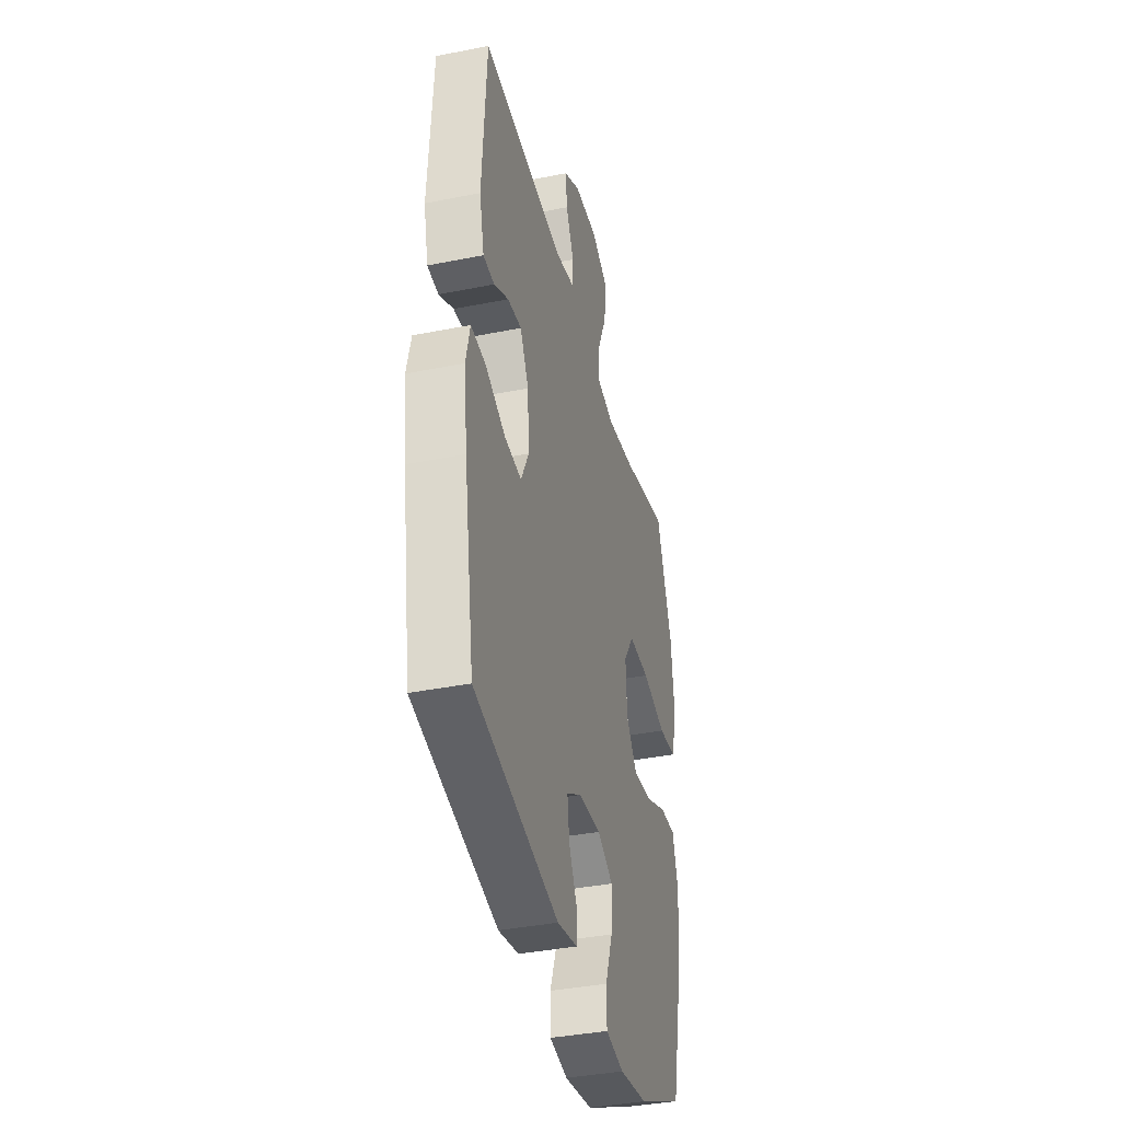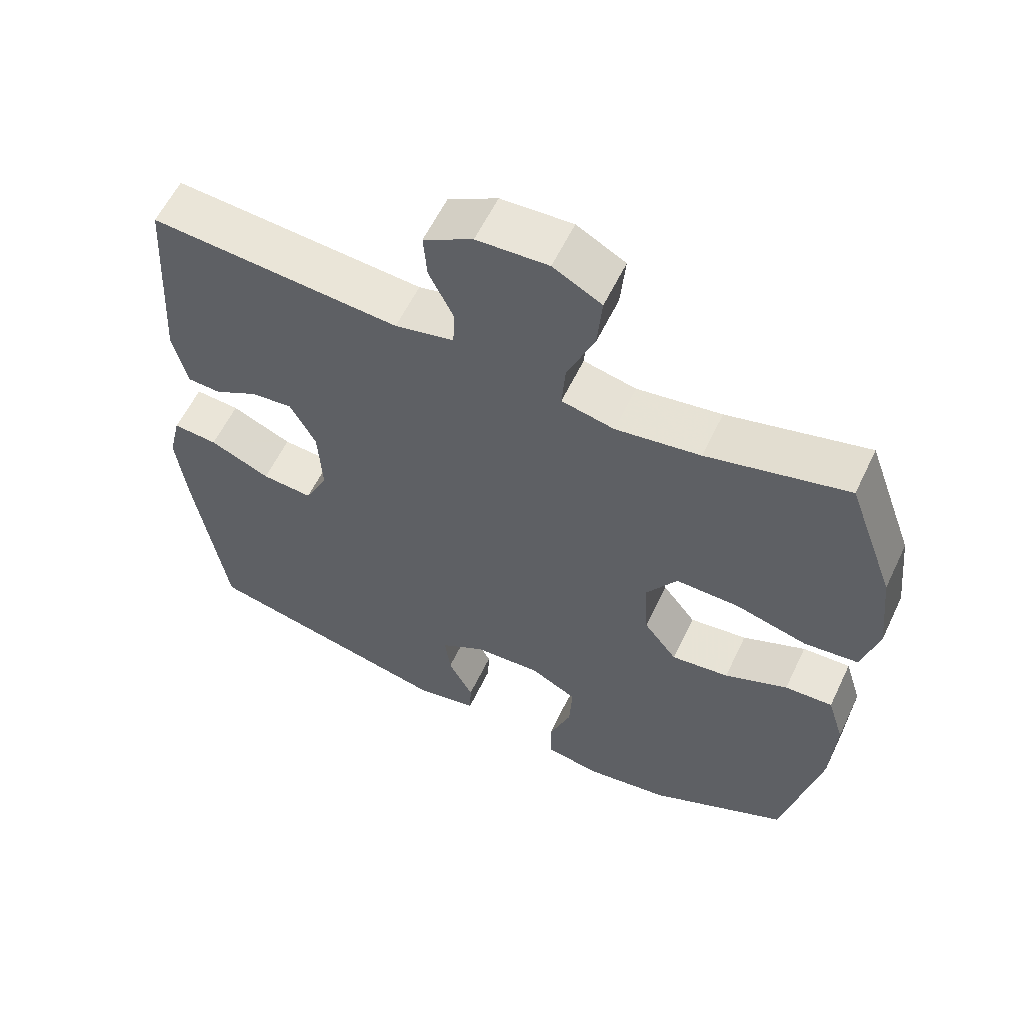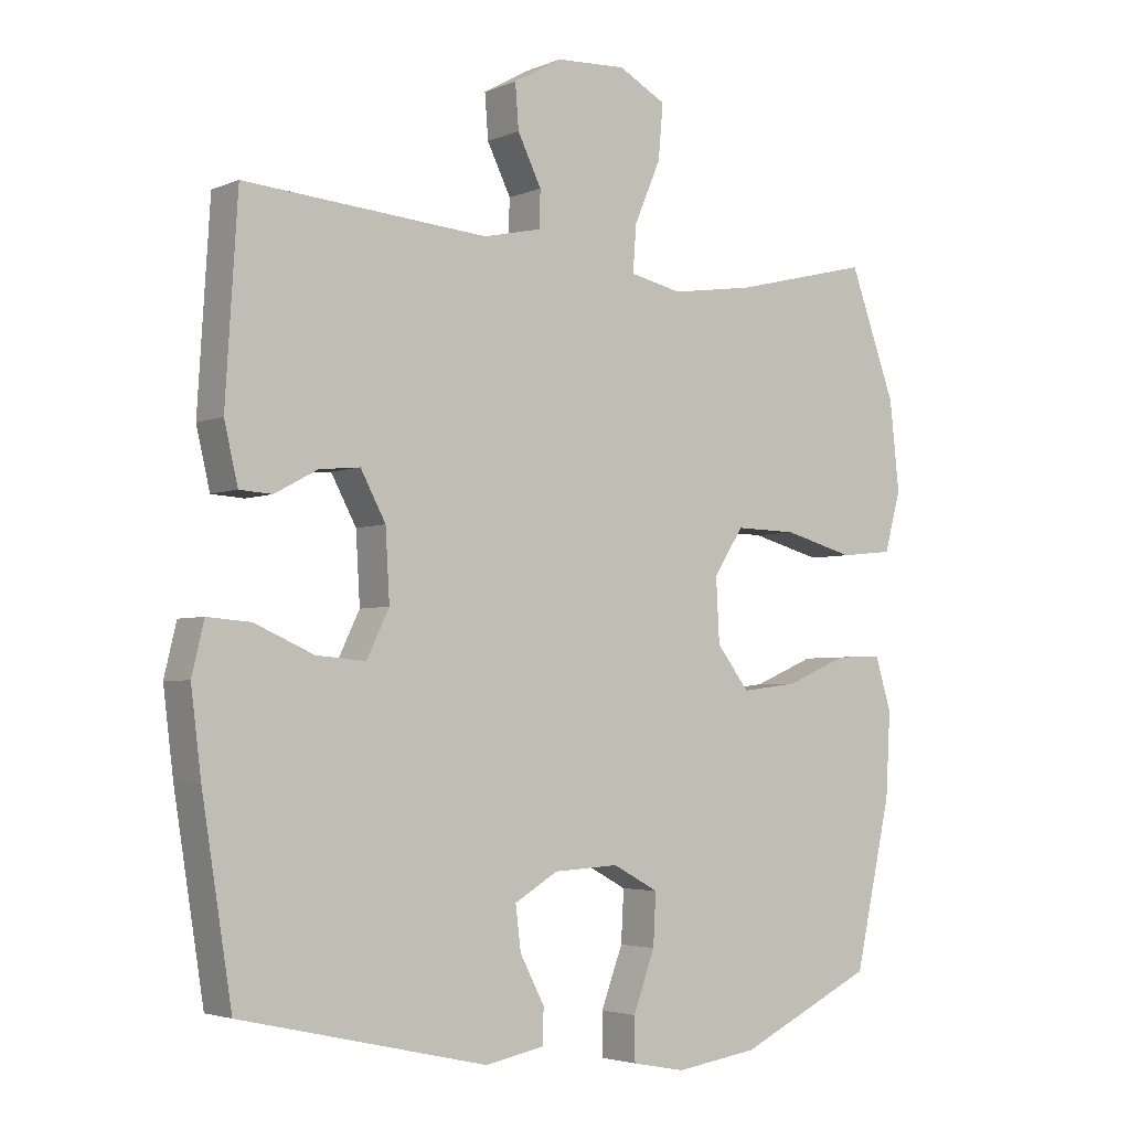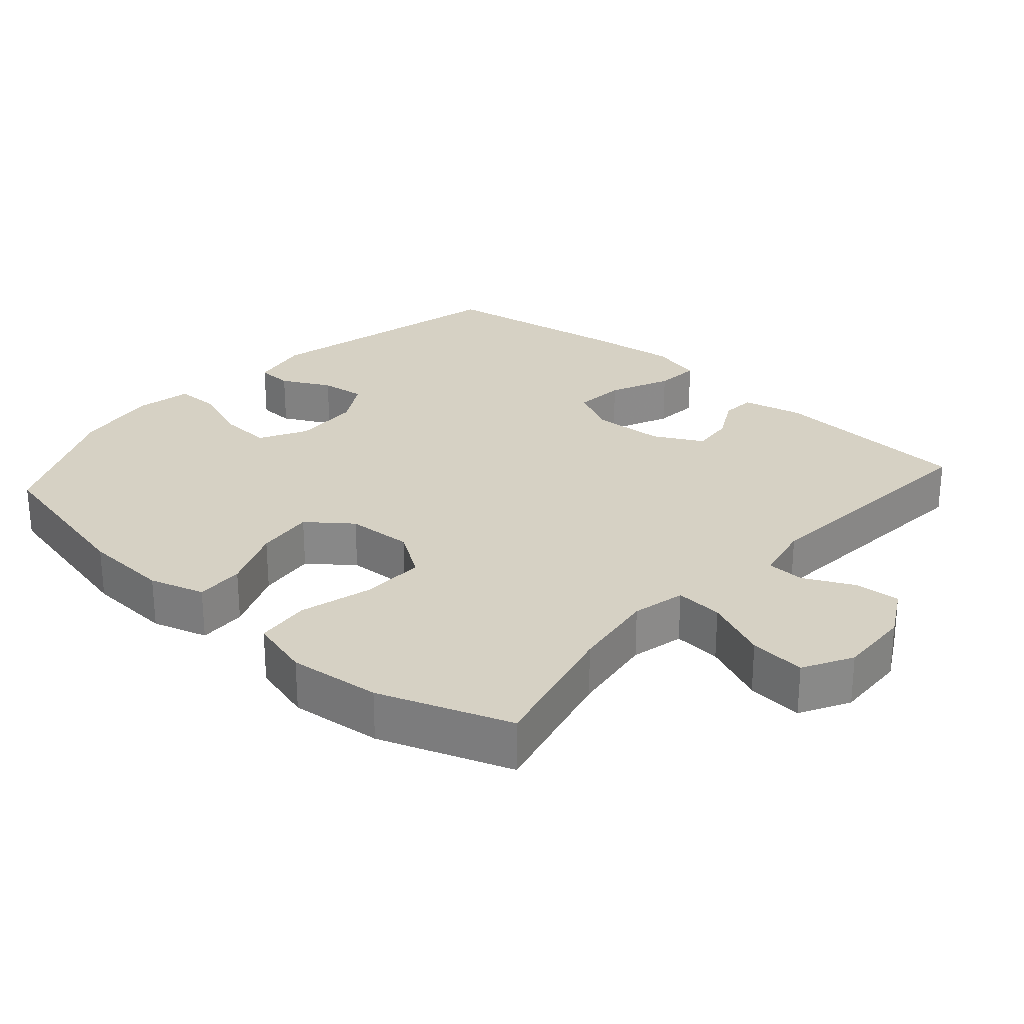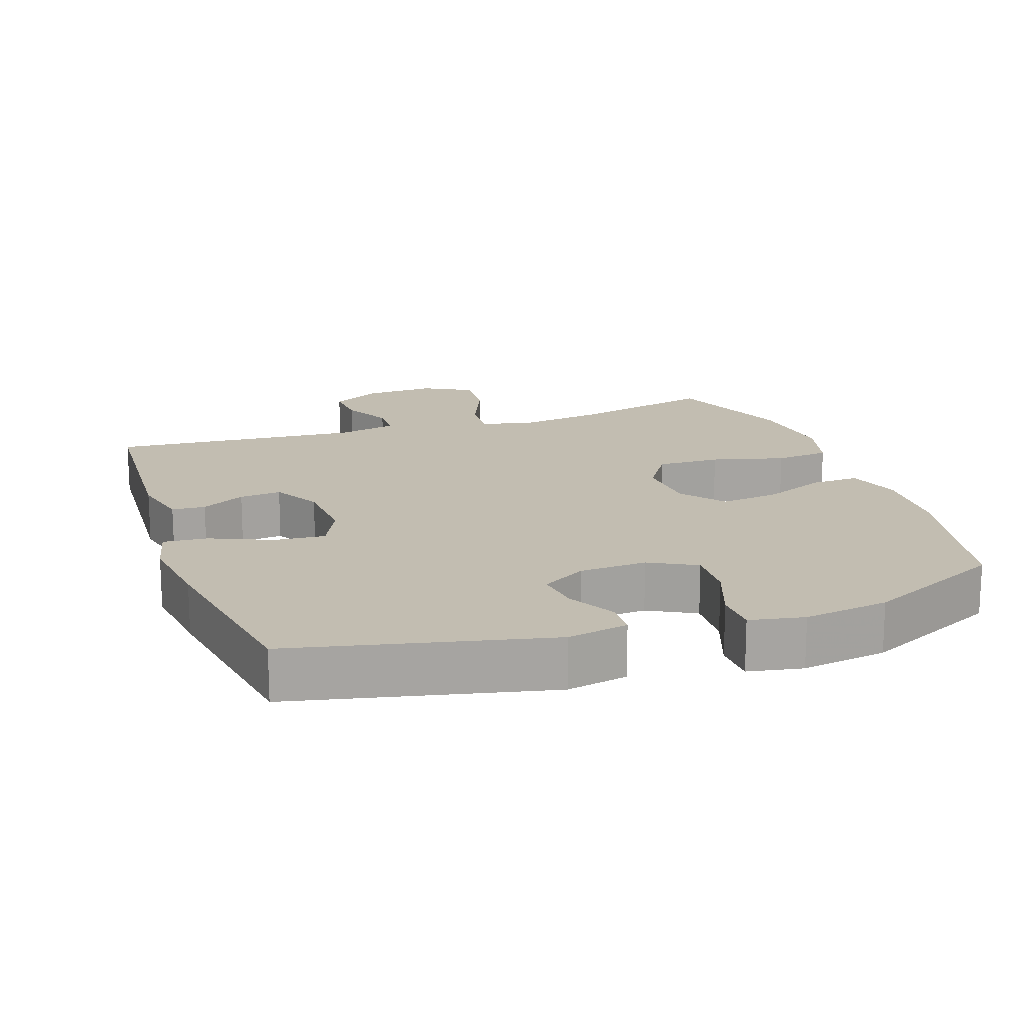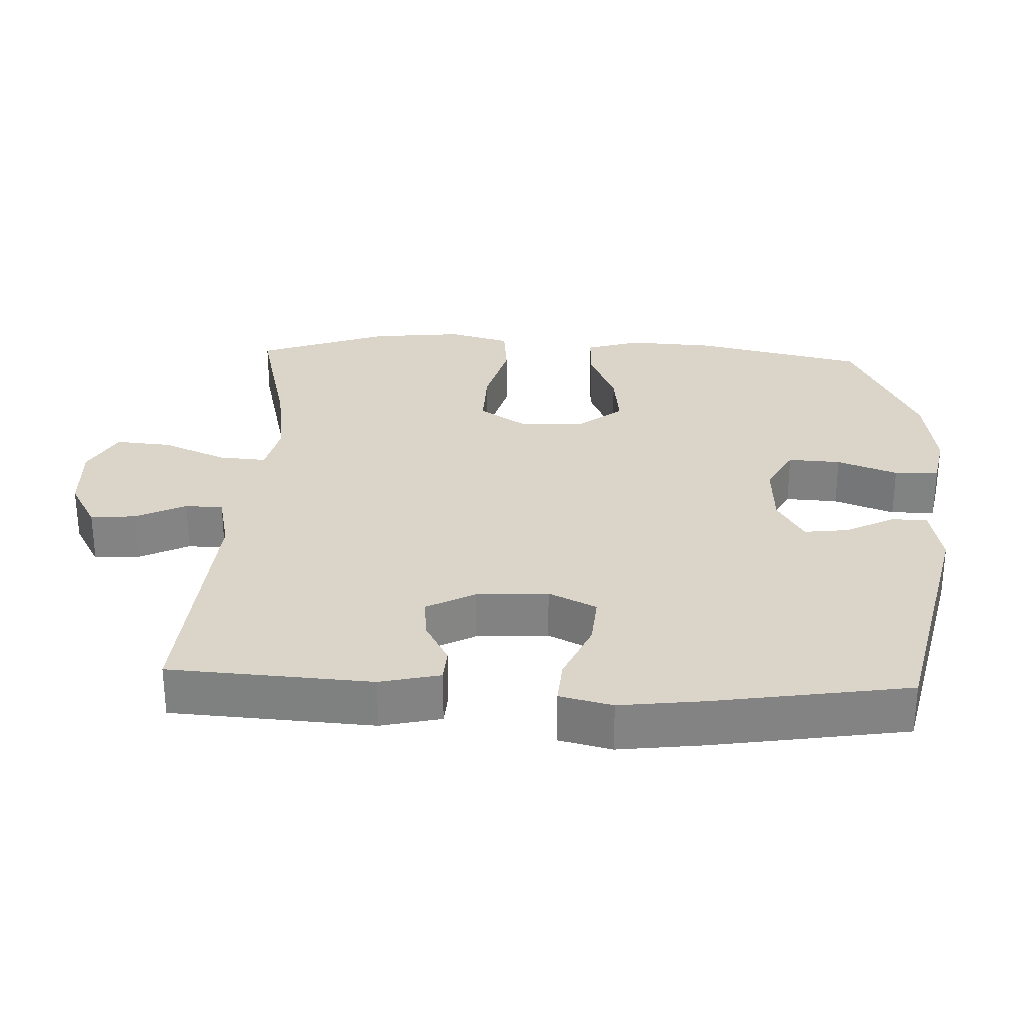
<metadata>
{"format":"obj","ext":"obj","renderer":"f3d","projection":"perspective","resolution":1024,"background":"white","views":[{"elev":-38.0,"azim":104.3,"up":"+Z"},{"elev":58.8,"azim":-154.6,"up":"+Z"},{"elev":-3.6,"azim":143.8,"up":"+Z"},{"elev":26.8,"azim":-48.3,"up":"+Y"},{"elev":16.9,"azim":160.8,"up":"+Y"},{"elev":29.2,"azim":92.5,"up":"+Y"}]}
</metadata>
<code>
v 0.5 0.07 0.5
v 0.518 0.07 0.212
v 0.498 0.07 0.126
v 0.45 0.07 0.123
v 0.387 0.07 0.157
v 0.327 0.07 0.163
v 0.29 0.07 0.094
v 0.284 0.07 -0.008
v 0.317 0.07 -0.076
v 0.39 0.07 -0.07
v 0.477 0.07 -0.032
v 0.541 0.07 -0.027
v 0.559 0.07 -0.102
v 0.544 0.07 -0.223
v 0.5 0.07 -0.5
v 0.137 0.07 -0.582
v 0.05 0.07 -0.565
v 0.048 0.07 -0.514
v 0.084 0.07 -0.445
v 0.092 0.07 -0.381
v 0.028 0.07 -0.343
v -0.068 0.07 -0.338
v -0.135 0.07 -0.374
v -0.131 0.07 -0.449
v -0.099 0.07 -0.535
v -0.1 0.07 -0.598
v -0.178 0.07 -0.613
v -0.3 0.07 -0.595
v -0.5 0.07 -0.5
v -0.554 0.07 -0.258
v -0.561 0.07 -0.134
v -0.537 0.07 -0.056
v -0.468 0.07 -0.059
v -0.377 0.07 -0.097
v -0.294 0.07 -0.107
v -0.246 0.07 -0.045
v -0.241 0.07 0.049
v -0.285 0.07 0.116
v -0.376 0.07 0.114
v -0.48 0.07 0.086
v -0.558 0.07 0.094
v -0.582 0.07 0.182
v -0.568 0.07 0.313
v -0.5 0.07 0.5
v -0.297 0.07 0.45
v -0.175 0.07 0.432
v -0.099 0.07 0.449
v -0.104 0.07 0.517
v -0.143 0.07 0.608
v -0.15 0.07 0.688
v -0.08 0.07 0.726
v 0.023 0.07 0.721
v 0.094 0.07 0.681
v 0.089 0.07 0.616
v 0.054 0.07 0.545
v 0.056 0.07 0.491
v 0.141 0.07 0.472
v 0.5 0 0.5
v 0.518 0 0.212
v 0.498 0 0.126
v 0.45 0 0.123
v 0.387 0 0.157
v 0.327 0 0.163
v 0.29 0 0.094
v 0.284 0 -0.008
v 0.317 0 -0.076
v 0.39 0 -0.07
v 0.477 0 -0.032
v 0.541 0 -0.027
v 0.559 0 -0.102
v 0.544 0 -0.223
v 0.5 0 -0.5
v 0.137 0 -0.582
v 0.05 0 -0.565
v 0.048 0 -0.514
v 0.084 0 -0.445
v 0.092 0 -0.381
v 0.028 0 -0.343
v -0.068 0 -0.338
v -0.135 0 -0.374
v -0.131 0 -0.449
v -0.099 0 -0.535
v -0.1 0 -0.598
v -0.178 0 -0.613
v -0.3 0 -0.595
v -0.5 0 -0.5
v -0.554 0 -0.258
v -0.561 0 -0.134
v -0.537 0 -0.056
v -0.468 0 -0.059
v -0.377 0 -0.097
v -0.294 0 -0.107
v -0.246 0 -0.045
v -0.241 0 0.049
v -0.285 0 0.116
v -0.376 0 0.114
v -0.48 0 0.086
v -0.558 0 0.094
v -0.582 0 0.182
v -0.568 0 0.313
v -0.5 0 0.5
v -0.297 0 0.45
v -0.175 0 0.432
v -0.099 0 0.449
v -0.104 0 0.517
v -0.143 0 0.608
v -0.15 0 0.688
v -0.08 0 0.726
v 0.023 0 0.721
v 0.094 0 0.681
v 0.089 0 0.616
v 0.054 0 0.545
v 0.056 0 0.491
v 0.141 0 0.472
f 53 54 55
f 52 53 55
f 51 52 55
f 50 51 55
f 49 50 55
f 48 49 55
f 47 48 55 56
f 43 44 45
f 42 43 45
f 41 42 45
f 40 41 45
f 39 40 45
f 38 39 45 46
f 37 38 46 47
f 32 33 34
f 31 32 34
f 30 31 34
f 29 30 34
f 28 29 34
f 27 28 34
f 26 27 34
f 25 26 34
f 24 25 34
f 23 24 34 35
f 22 23 35 36
f 17 18 19
f 16 17 19
f 15 16 19
f 14 15 19
f 13 14 19
f 12 13 19
f 11 12 19
f 10 11 19
f 9 10 19 20
f 8 9 20 21
f 3 4 5
f 2 3 5
f 1 2 5
f 57 1 5
f 57 5 6
f 47 56 57
f 37 47 57
f 36 37 57
f 22 36 57
f 21 22 57
f 8 21 57
f 7 8 57
f 6 7 57
f 112 111 110
f 112 110 109
f 112 109 108
f 112 108 107
f 112 107 106
f 112 106 105
f 113 112 105 104
f 102 101 100
f 102 100 99
f 102 99 98
f 102 98 97
f 102 97 96
f 103 102 96 95
f 104 103 95 94
f 91 90 89
f 91 89 88
f 91 88 87
f 91 87 86
f 91 86 85
f 91 85 84
f 91 84 83
f 91 83 82
f 91 82 81
f 92 91 81 80
f 93 92 80 79
f 76 75 74
f 76 74 73
f 76 73 72
f 76 72 71
f 76 71 70
f 76 70 69
f 76 69 68
f 76 68 67
f 77 76 67 66
f 78 77 66 65
f 62 61 60
f 62 60 59
f 62 59 58
f 62 58 114
f 63 62 114
f 114 113 104
f 114 104 94
f 114 94 93
f 114 93 79
f 114 79 78
f 114 78 65
f 114 65 64
f 114 64 63
f 1 58 59 2
f 2 59 60 3
f 3 60 61 4
f 4 61 62 5
f 5 62 63 6
f 6 63 64 7
f 7 64 65 8
f 8 65 66 9
f 9 66 67 10
f 10 67 68 11
f 11 68 69 12
f 12 69 70 13
f 13 70 71 14
f 14 71 72 15
f 15 72 73 16
f 16 73 74 17
f 17 74 75 18
f 18 75 76 19
f 19 76 77 20
f 20 77 78 21
f 21 78 79 22
f 22 79 80 23
f 23 80 81 24
f 24 81 82 25
f 25 82 83 26
f 26 83 84 27
f 27 84 85 28
f 28 85 86 29
f 29 86 87 30
f 30 87 88 31
f 31 88 89 32
f 32 89 90 33
f 33 90 91 34
f 34 91 92 35
f 35 92 93 36
f 36 93 94 37
f 37 94 95 38
f 38 95 96 39
f 39 96 97 40
f 40 97 98 41
f 41 98 99 42
f 42 99 100 43
f 43 100 101 44
f 44 101 102 45
f 45 102 103 46
f 46 103 104 47
f 47 104 105 48
f 48 105 106 49
f 49 106 107 50
f 50 107 108 51
f 51 108 109 52
f 52 109 110 53
f 53 110 111 54
f 54 111 112 55
f 55 112 113 56
f 56 113 114 57
f 57 114 58 1

</code>
